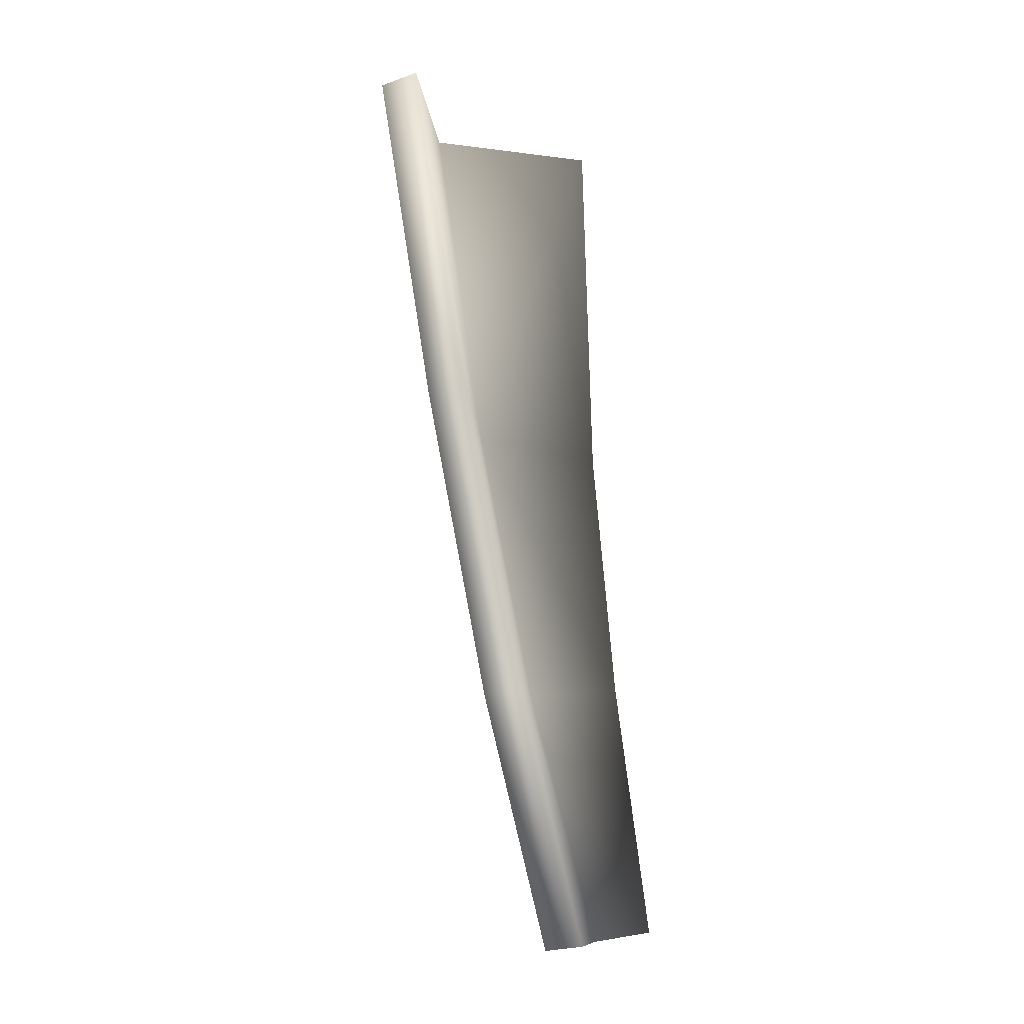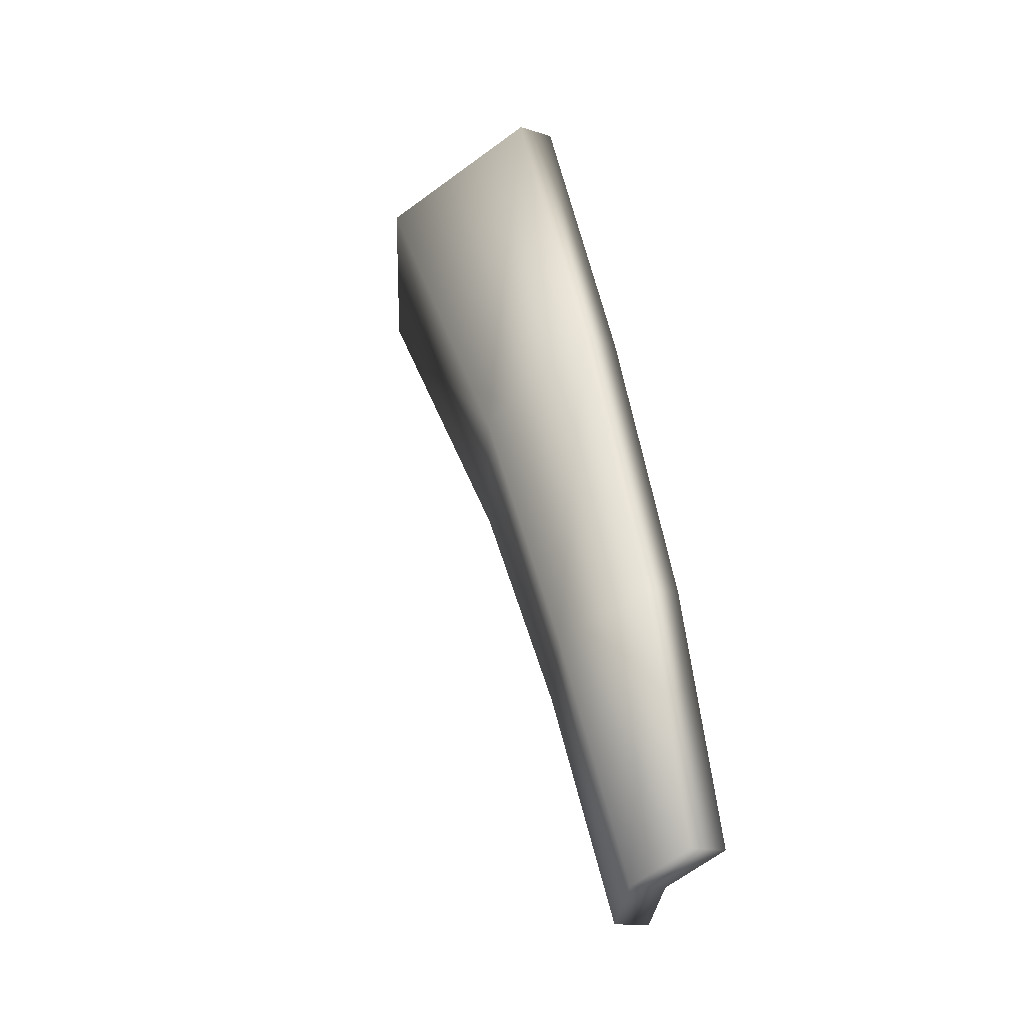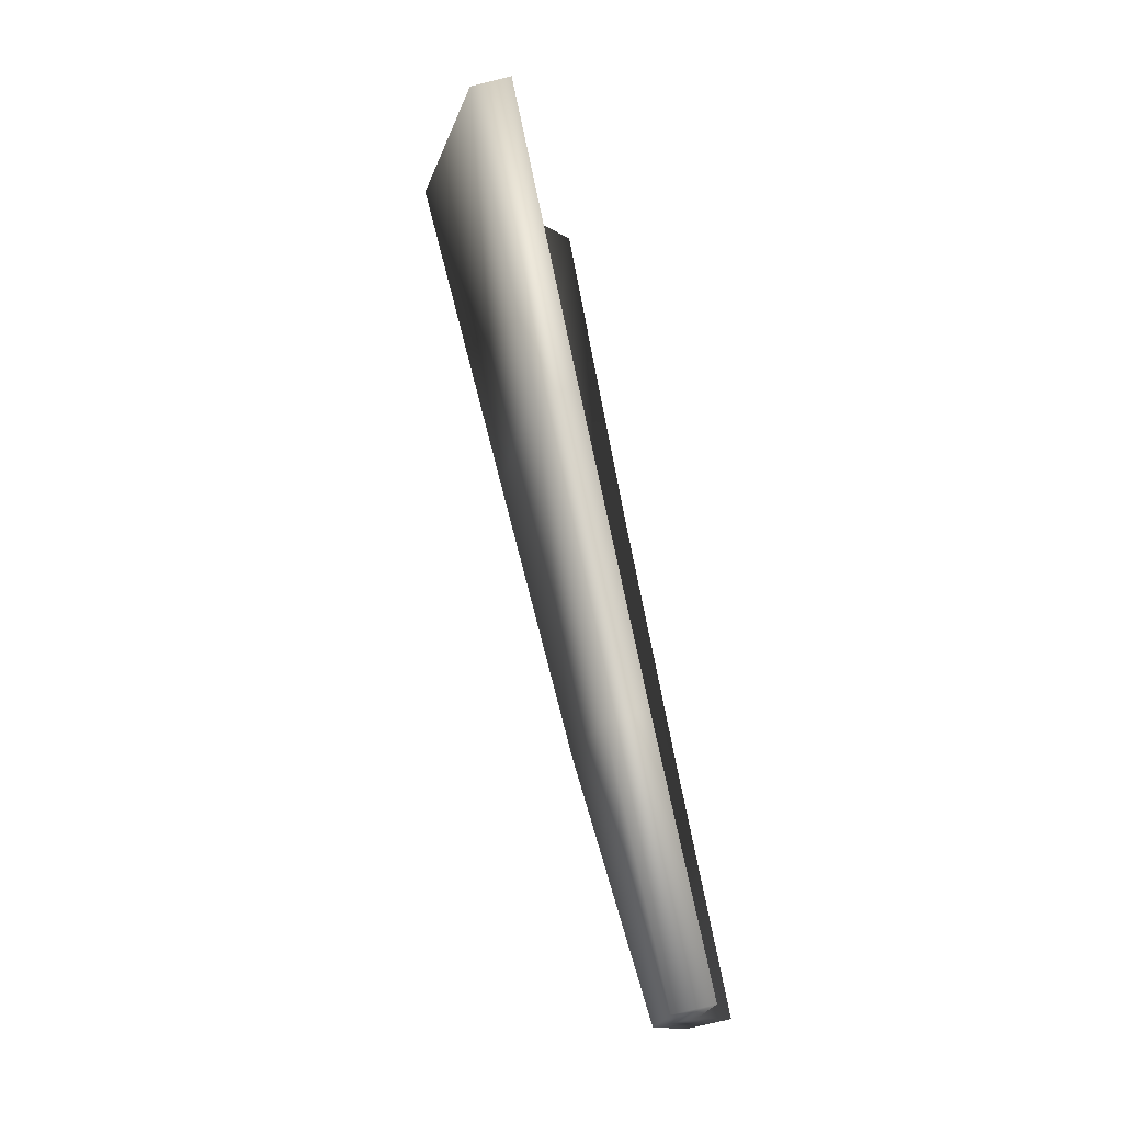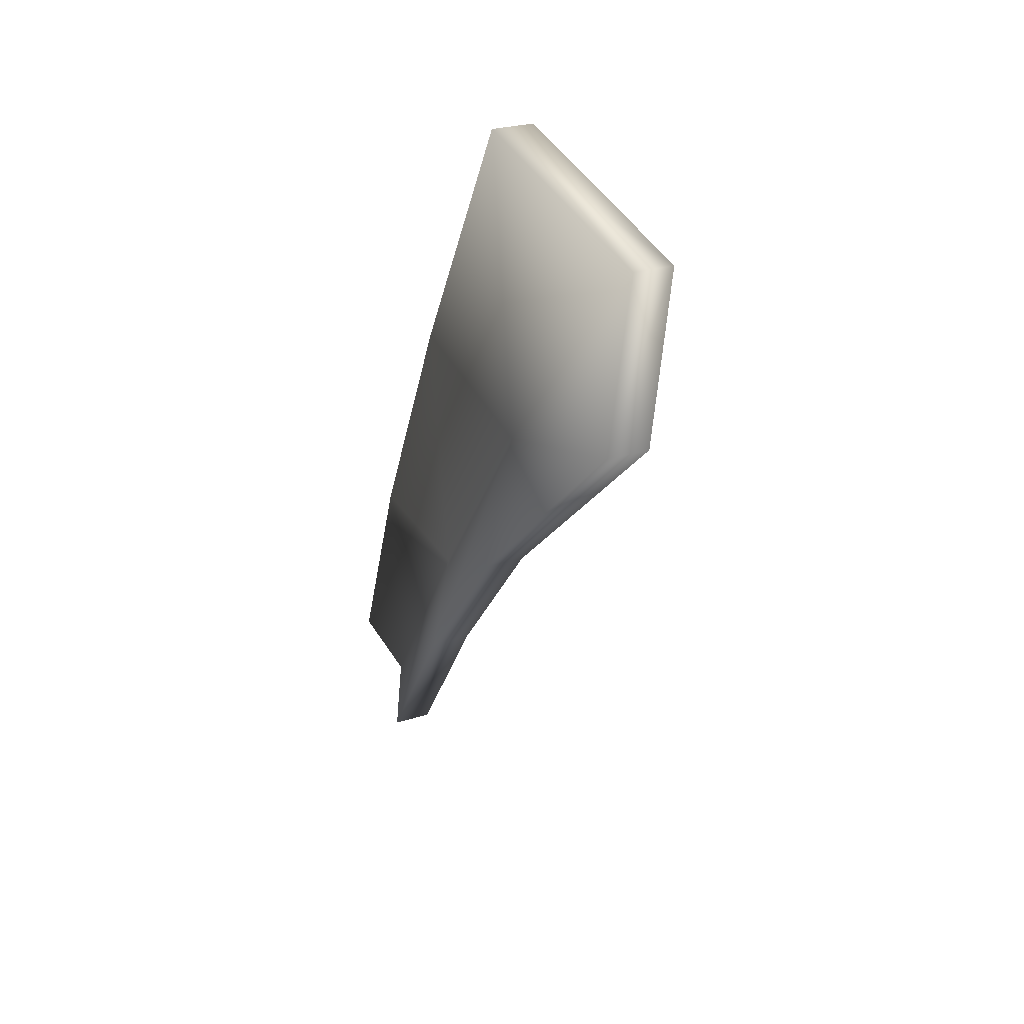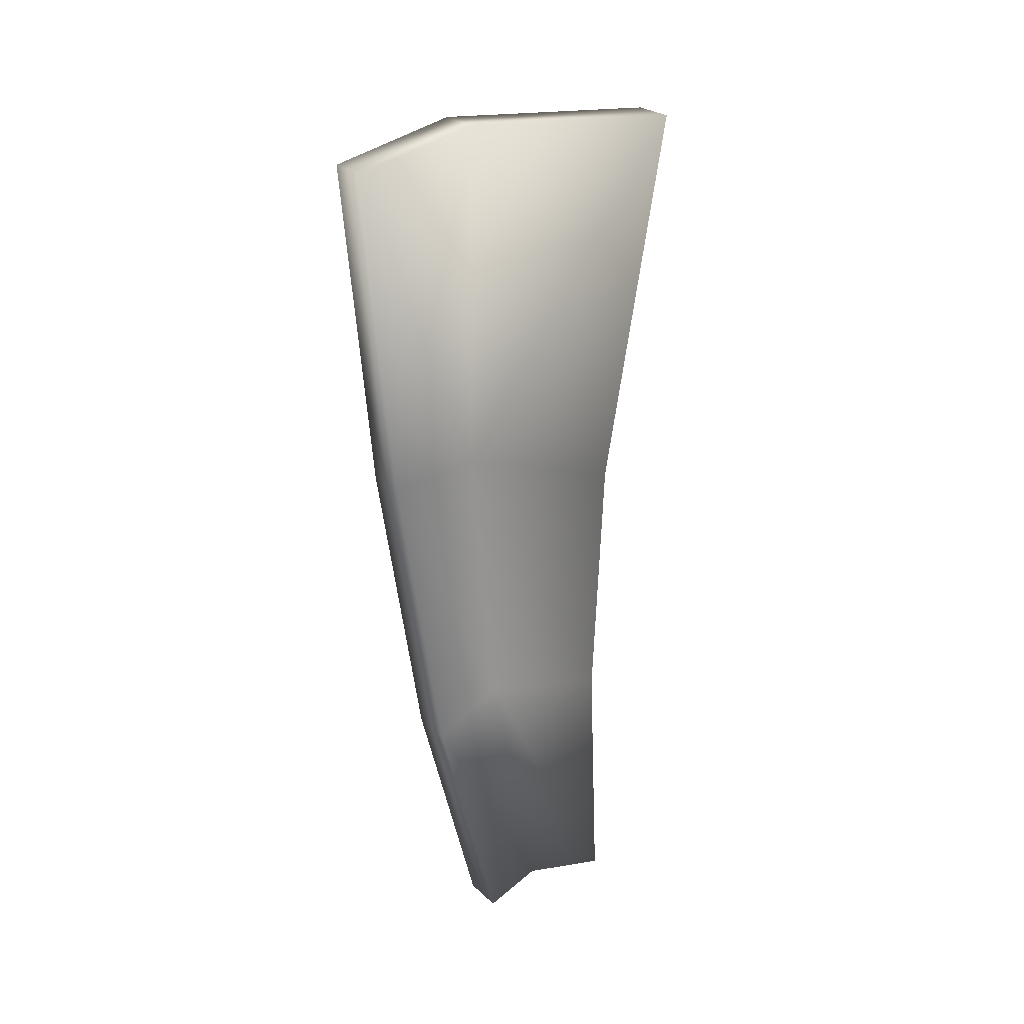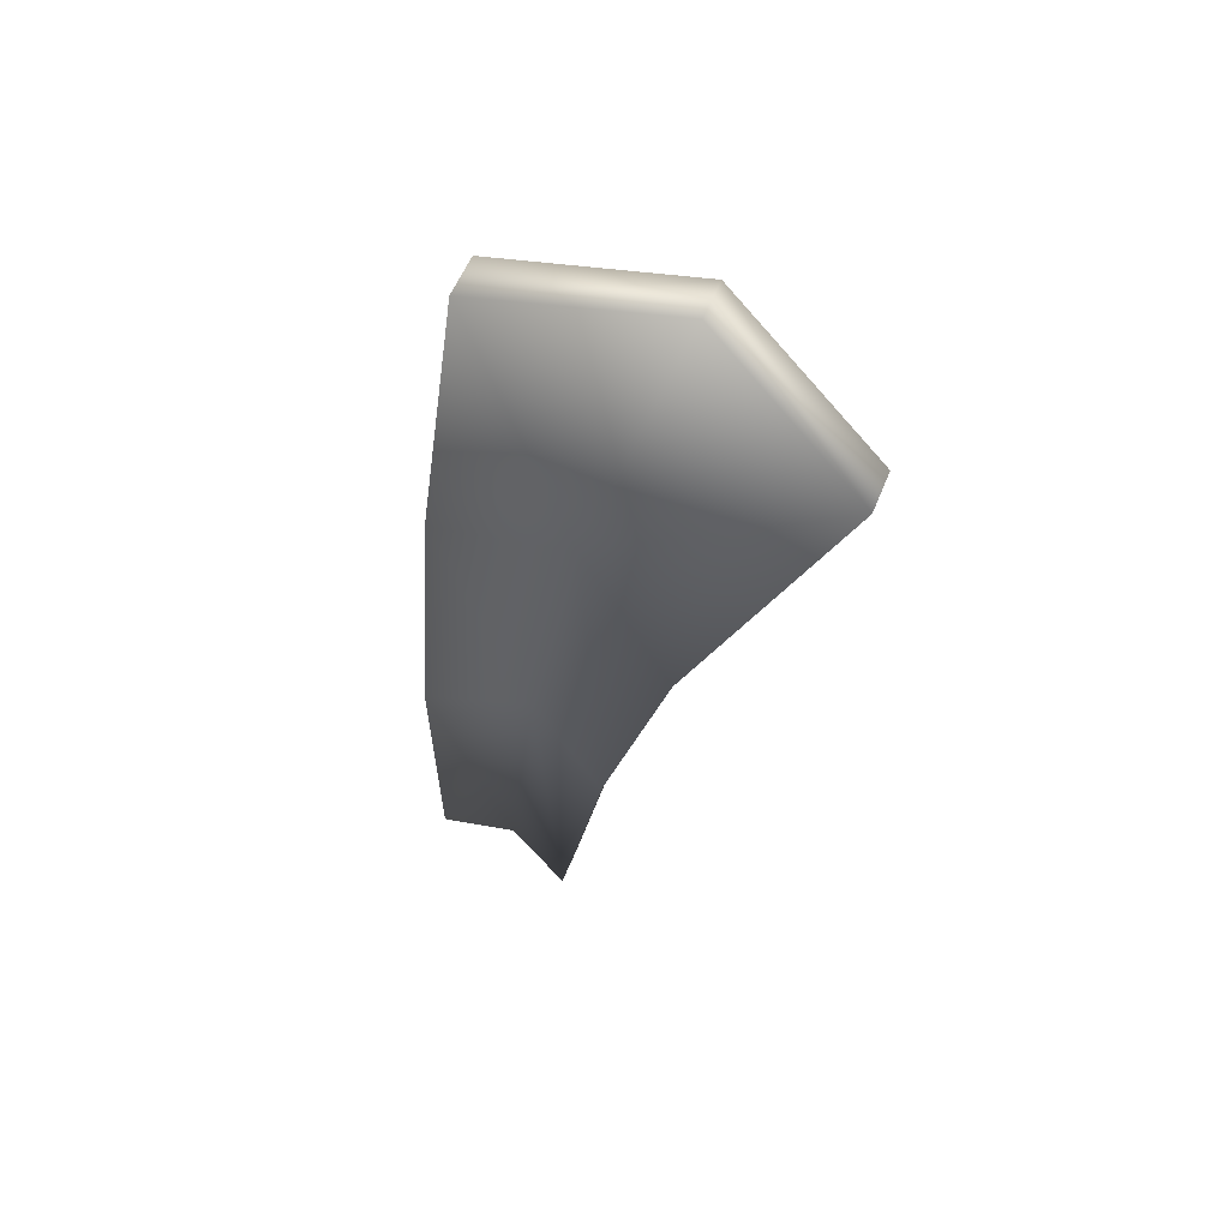
<metadata>
{"format":"obj","ext":"obj","renderer":"f3d","projection":"perspective","resolution":1024,"background":"white","views":[{"elev":0.9,"azim":-3.7,"up":"+Z"},{"elev":-37.8,"azim":-62.8,"up":"+Z"},{"elev":-11.6,"azim":-26.1,"up":"+Z"},{"elev":60.8,"azim":127.8,"up":"+Z"},{"elev":40.9,"azim":22.6,"up":"+Z"},{"elev":70.9,"azim":81.2,"up":"+Z"}]}
</metadata>
<code>
o Sphere.001_Sphere.004
v -0.6283 7.441 0.05774
v -0.8817 7.088 0.1063
v -0.5702 7.122 -1.03
v -0.6756 6.975 -1.01
v -0.6306 7.268 -0.3982
v -0.8223 7.024 -0.2998
v -0.7526 6.983 -0.6847
v -0.6086 7.183 -0.7123
v -0.8456 7.32 0.05941
v -0.6496 7.065 -1.027
v -0.7925 7.186 -0.3655
v -0.7298 7.113 -0.7108
v -0.6723 7.467 0.04635
v -0.9258 7.115 0.09493
v -0.6143 7.148 -1.041
v -0.7197 7.002 -1.021
v -0.6746 7.295 -0.4095
v -0.8664 7.051 -0.3112
v -0.7967 7.01 -0.6961
v -0.6526 7.21 -0.7237
v -0.8896 7.346 0.04802
v -0.6937 7.091 -1.038
v -0.8365 7.213 -0.3769
v -0.7738 7.14 -0.7222
f 7 4 10
f 2 6 11
f 6 7 12
f 12 10 3
f 1 9 11
f 11 12 8
f 22 16 19
f 23 18 14
f 24 19 18
f 15 22 24
f 13 17 23
f 20 24 23
f 4 16 22
f 1 13 21
f 20 17 5
f 6 18 19
f 2 14 18
f 15 20 8
f 22 15 3
f 7 19 16
f 21 14 2
f 17 13 1
f 12 7 10
f 9 2 11
f 11 6 12
f 8 12 3
f 5 1 11
f 5 11 8
f 24 22 19
f 21 23 14
f 23 24 18
f 20 15 24
f 21 13 23
f 17 20 23
f 10 4 22
f 9 1 21
f 8 20 5
f 7 6 19
f 6 2 18
f 3 15 8
f 10 22 3
f 4 7 16
f 9 21 2
f 5 17 1

</code>
